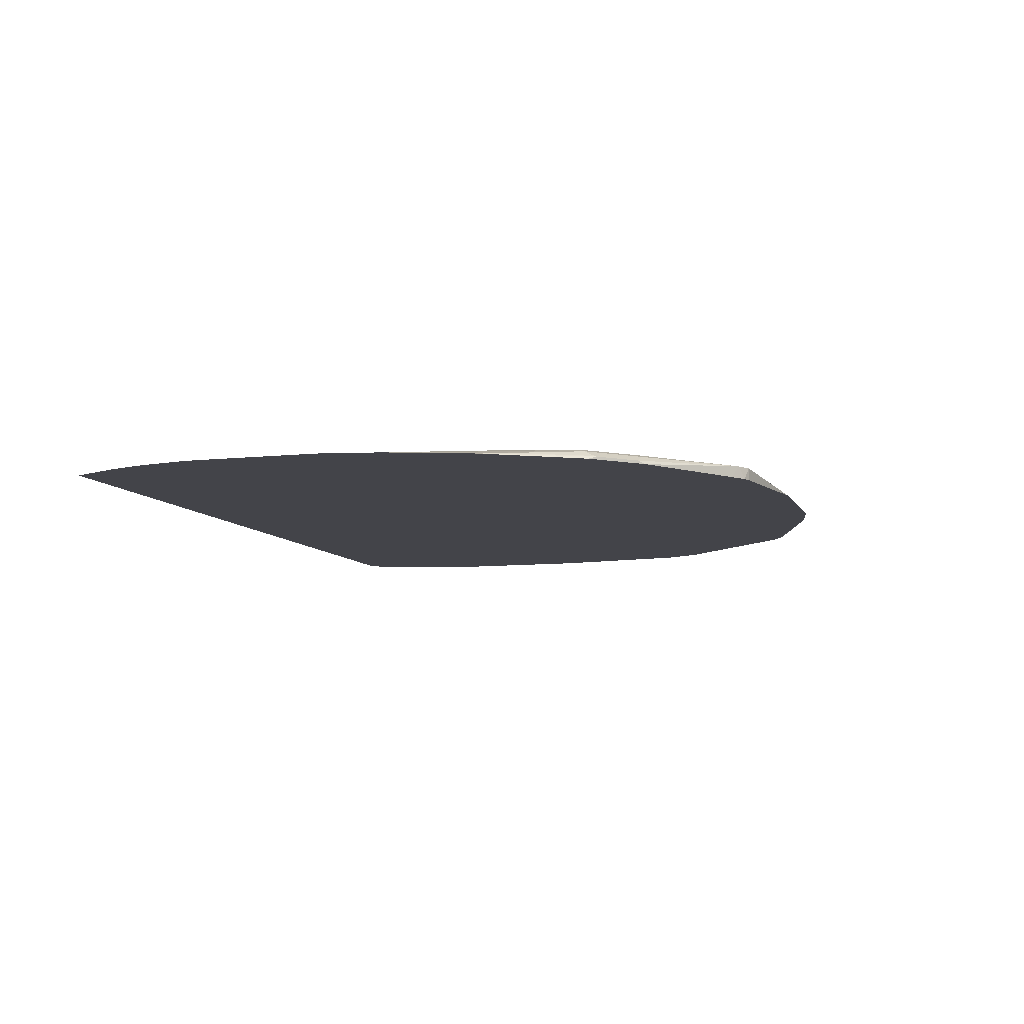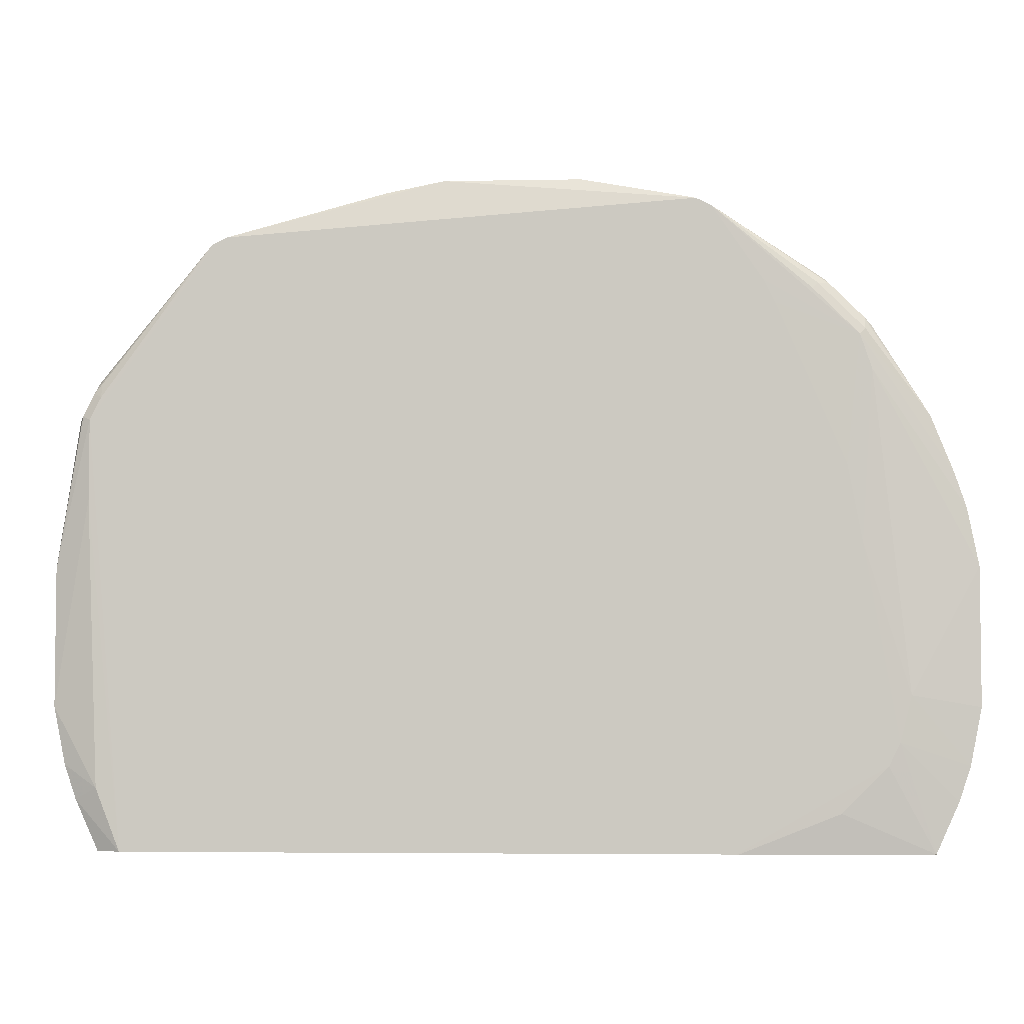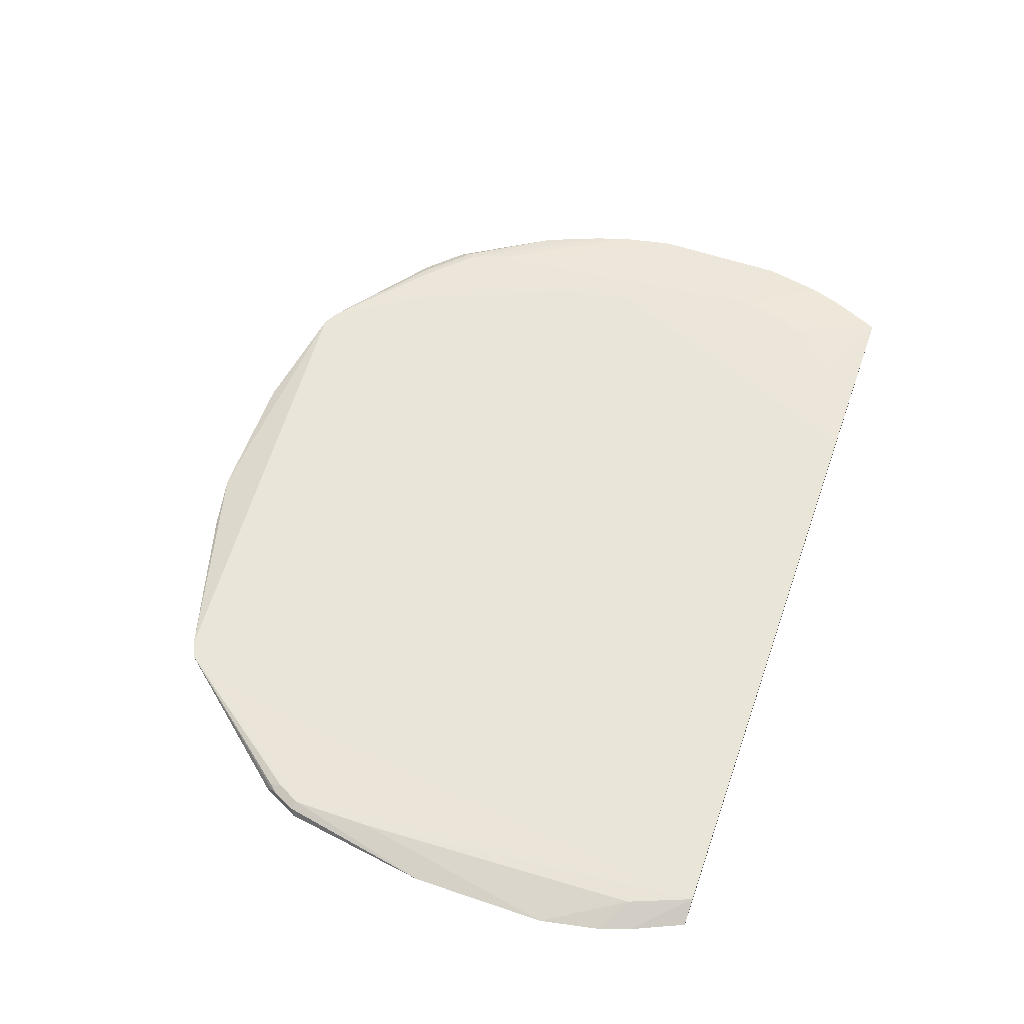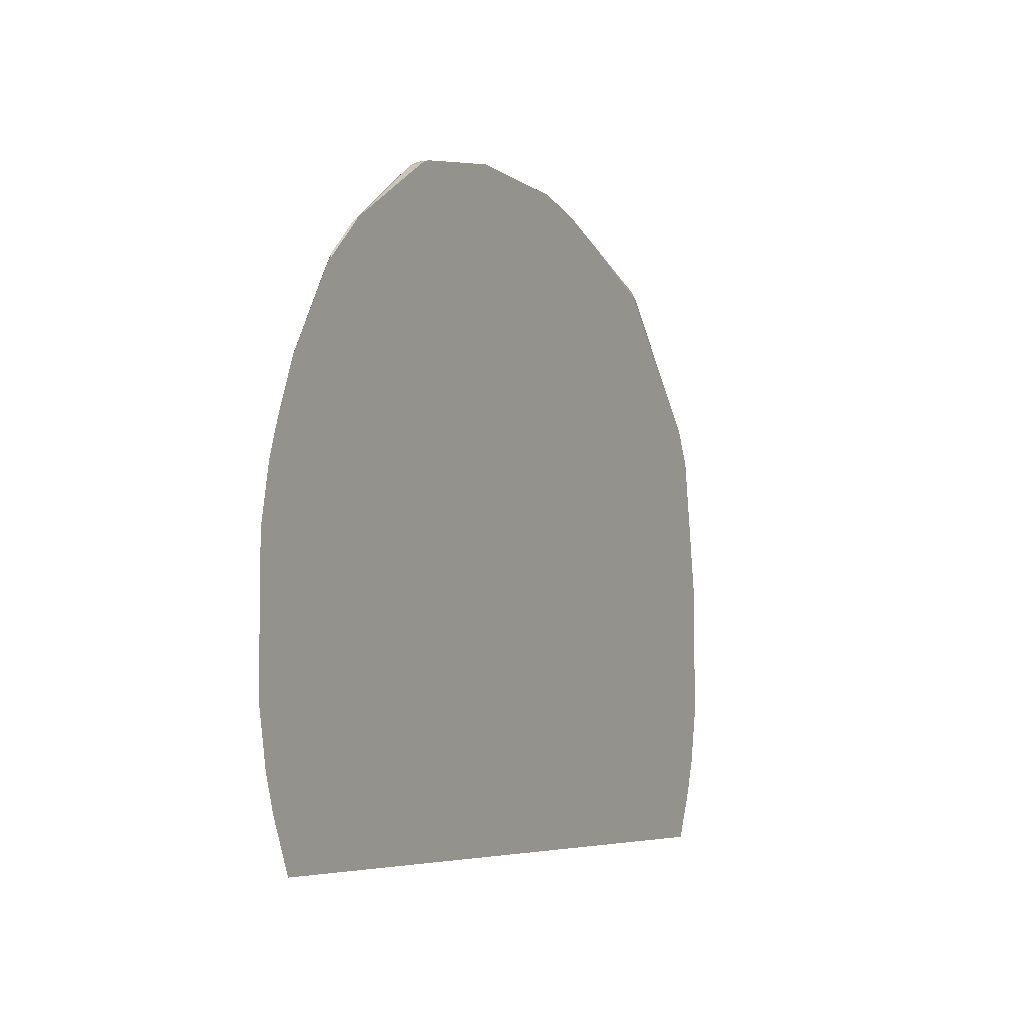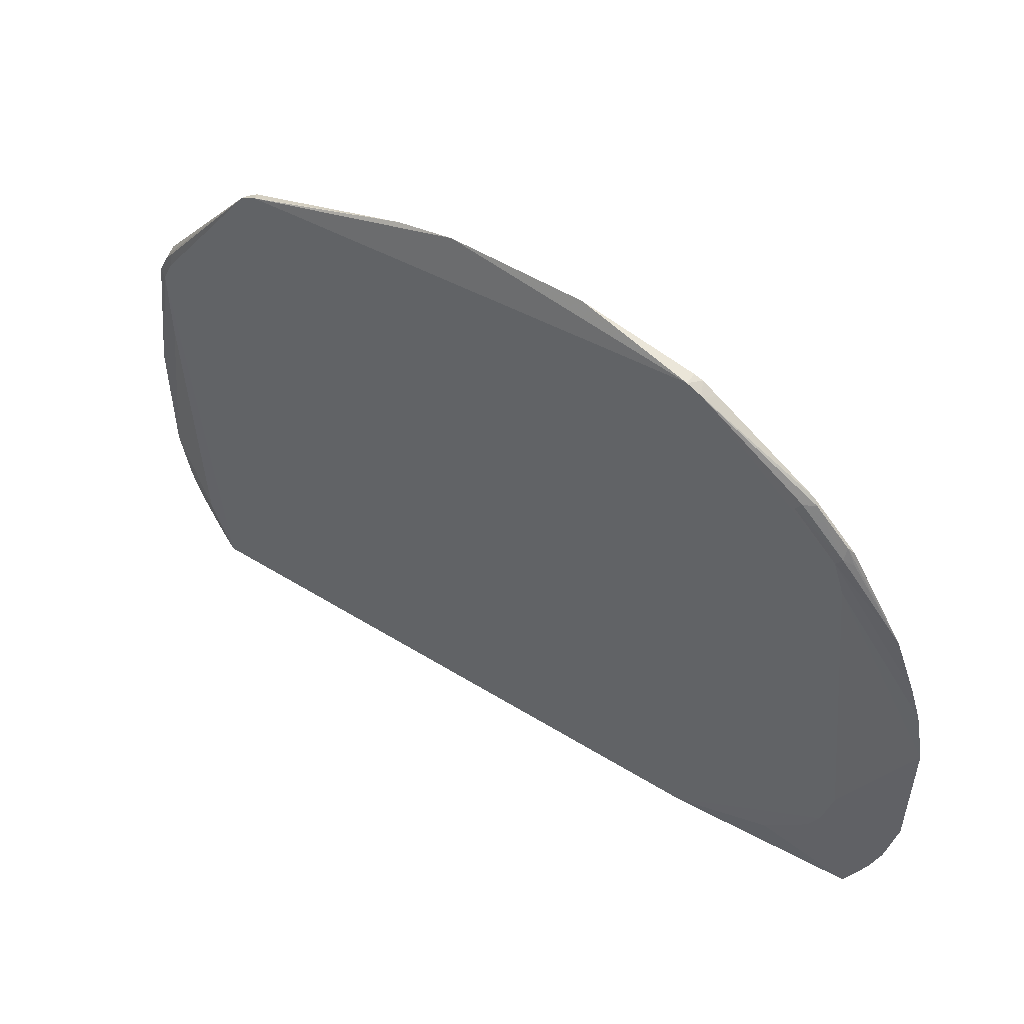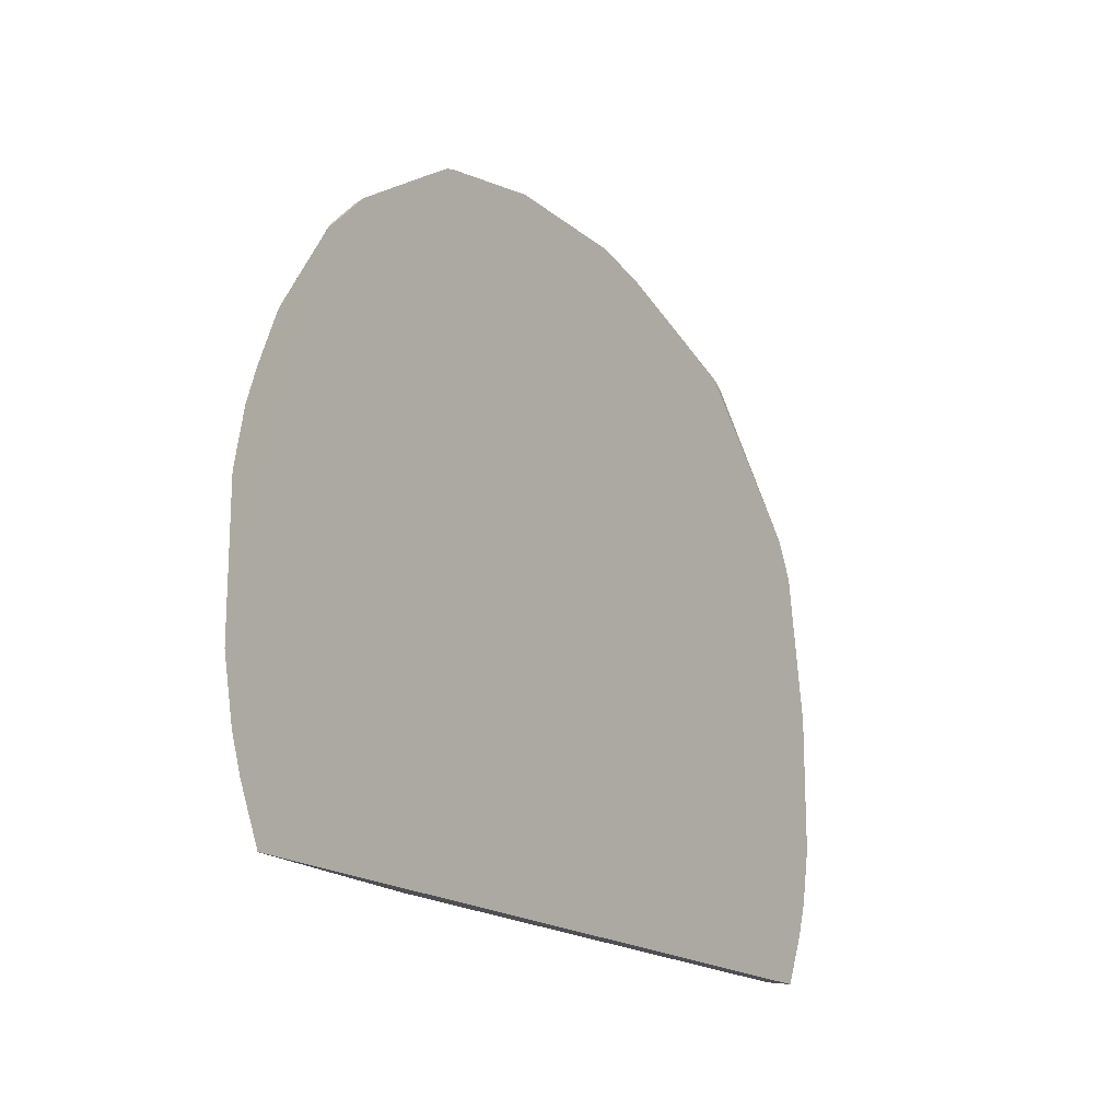
<metadata>
{"format":"obj","ext":"obj","renderer":"f3d","projection":"perspective","resolution":1024,"background":"white","views":[{"elev":-8.4,"azim":-73.0,"up":"+Y"},{"elev":-4.4,"azim":-176.6,"up":"+Z"},{"elev":57.9,"azim":109.4,"up":"+Y"},{"elev":-5.8,"azim":-63.1,"up":"+Z"},{"elev":51.6,"azim":-146.1,"up":"+Z"},{"elev":-17.8,"azim":-57.0,"up":"+Z"}]}
</metadata>
<code>
v 0.7755 -0.07756 0.07565
v 0.7173 -0.05817 0.3684
v 0.7755 -0.07757 0.1164
v 0.7302 -0.06464 0.3749
v 0.6981 -0.05817 0.4072
v 0.5234 -0.05657 0.6398
v 0.5105 -0.05657 0.6657
v 0.5591 -0.05657 0.4637
v 0.6568 -0.05657 -0.3576
v 0.7173 -0.05817 0.2327
v 0.7755 -0.07756 -0.1163
v 0.6981 -0.05817 -0.2521
v 0.7368 -0.07756 -0.2714
v 0.7562 -0.07757 -0.2133
v 0.7368 -0.07757 0.3684
v 0.7271 -0.06787 0.383
v 0.711 -0.06464 0.4137
v 0.7044 -0.07757 0.433
v 0.7076 -0.06787 0.4218
v 0.6981 -0.06302 0.429
v 0.5105 -0.05817 0.6657
v 0.5186 -0.06787 0.6496
v 0.5066 -0.07271 0.6592
v 0.4993 -0.06787 0.669
v 0.4847 -0.05817 0.6786
v 0.4847 -0.05657 0.6786
v 0.2132 -0.07757 0.7563
v 0.4911 -0.0711 0.6722
v 0.4847 -0.07757 0.6592
v 0.4483 -0.07757 0.6738
v 0.2714 -0.07757 0.7369
v -0.1163 -0.07757 0.7756
v 0.1162 -0.07757 0.7756
v -0.3102 -0.05657 0.7368
v -0.336 -0.05657 0.7239
v -0.3247 -0.07757 0.7319
v -0.3102 -0.07757 0.7368
v -0.601 -0.07757 0.5235
v -0.5234 -0.07757 0.6011
v -0.5331 -0.07271 0.5914
v -0.5913 -0.07271 0.5332
v -0.6981 -0.07756 0.3684
v -0.6076 -0.0711 0.5041
v -0.5913 -0.06302 0.5138
v -0.5137 -0.06302 0.5914
v -0.352 -0.07757 0.7144
v -0.5041 -0.05817 0.5817
v -0.5816 -0.05817 0.5041
v -0.4223 -0.05657 0.5968
v -0.4416 -0.05657 0.558
v -0.5825 -0.05657 0.156
v -0.558 -0.05657 0.2866
v -0.601 -0.05817 0.4459
v -0.6592 -0.05817 -0.09697
v -0.7755 -0.07756 0.1164
v -0.7755 -0.07757 -0.1163
v -0.7562 -0.07756 -0.2133
v -0.6397 -0.05817 -0.1745
v -0.3698 -0.05657 -0.3576
v -0.6205 -0.05817 -0.2133
v -0.6981 -0.07757 -0.3576
v -0.5429 -0.05817 -0.2908
v -0.3739 -0.05666 -0.3576
v 0.6981 -0.07756 -0.3576
v -0.7368 -0.07756 -0.2714
v 0.5041 -0.07756 0.6398
v -0.7562 -0.07756 0.2133
v -0.7368 -0.07756 0.2715
f 54 55 53
f 54 56 55
f 54 57 56
f 54 58 57
f 54 51 58
f 58 51 59
f 63 61 62
f 60 58 59
f 60 61 58
f 63 59 61
f 60 59 62
f 63 62 59
f 54 53 51
f 60 62 61
f 47 48 44
f 52 48 50
f 52 50 51
f 50 35 51
f 49 35 50
f 49 50 48
f 49 48 35
f 47 35 48
f 47 44 45
f 47 45 35
f 46 39 36
f 46 36 35
f 46 35 39
f 61 59 64
f 40 39 35
f 52 51 53
f 61 64 14
f 42 44 48
f 65 61 56
f 40 35 45
f 3 11 1
f 8 9 7
f 7 9 26
f 26 9 35
f 51 35 59
f 59 35 9
f 59 9 64
f 13 64 9
f 13 14 64
f 42 43 44
f 68 67 38
f 68 38 42
f 68 42 48
f 61 14 56
f 68 48 53
f 55 67 53
f 55 56 67
f 67 56 38
f 38 56 32
f 29 32 56
f 66 18 23
f 66 23 29
f 66 29 18
f 18 29 15
f 15 29 56
f 14 15 56
f 65 56 57
f 65 57 58
f 65 58 61
f 68 53 67
f 40 45 44
f 52 53 48
f 41 44 43
f 17 16 4
f 17 4 5
f 20 5 7
f 20 17 5
f 19 17 20
f 19 20 7
f 19 7 18
f 19 18 17
f 17 18 15
f 17 15 16
f 16 15 4
f 3 4 15
f 3 15 14
f 12 11 14
f 21 18 7
f 12 14 13
f 12 9 10
f 12 10 11
f 10 1 11
f 2 1 10
f 2 10 9
f 2 9 8
f 6 2 8
f 6 8 7
f 6 7 5
f 6 5 2
f 2 5 4
f 2 4 3
f 2 3 1
f 41 40 44
f 12 13 9
f 22 18 21
f 3 14 11
f 22 21 23
f 41 43 42
f 22 23 18
f 41 42 38
f 41 38 40
f 40 38 39
f 39 38 36
f 36 38 32
f 37 36 32
f 34 37 32
f 34 35 36
f 34 26 35
f 33 27 26
f 33 26 34
f 33 34 32
f 33 32 27
f 34 36 37
f 31 30 28
f 21 24 23
f 27 32 29
f 21 7 25
f 25 7 26
f 25 26 27
f 28 25 27
f 28 24 25
f 21 25 24
f 28 29 23
f 30 29 28
f 30 27 29
f 31 27 30
f 31 28 27
f 28 23 24

</code>
